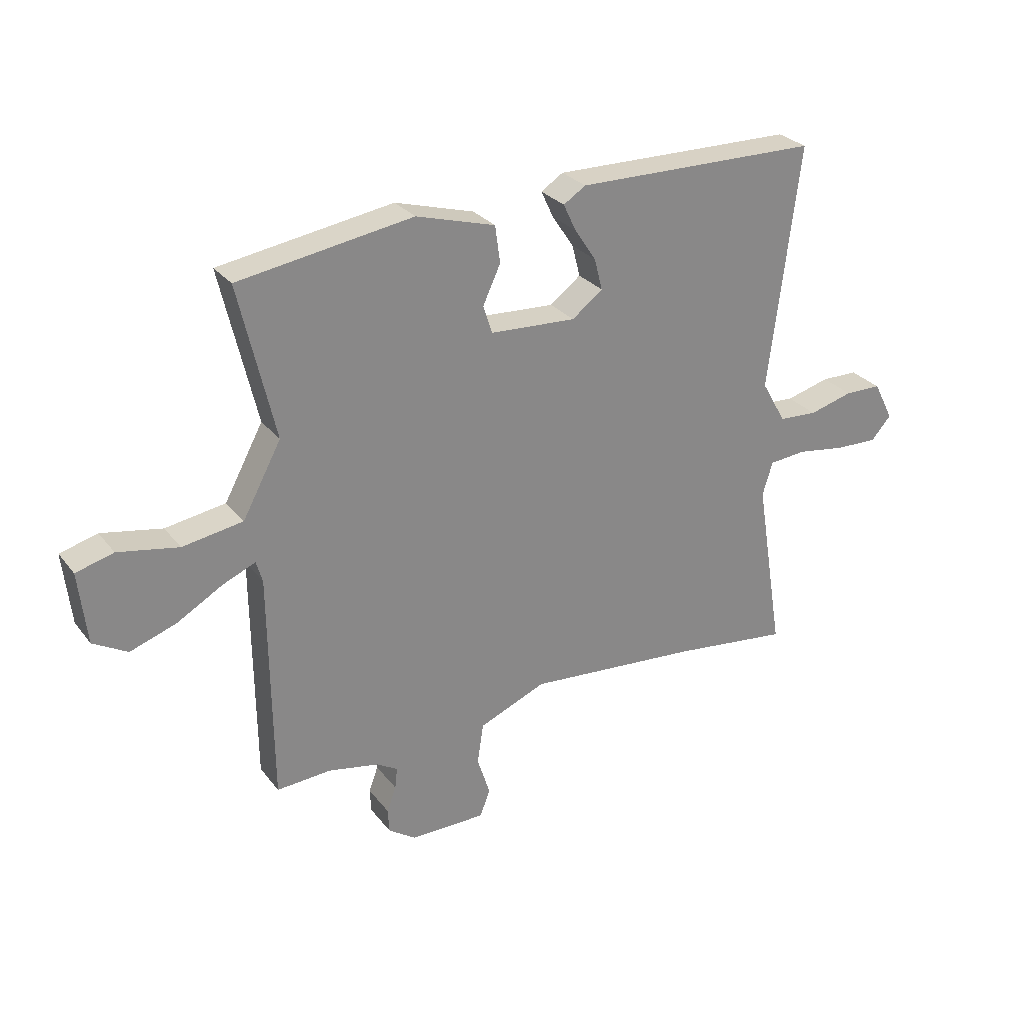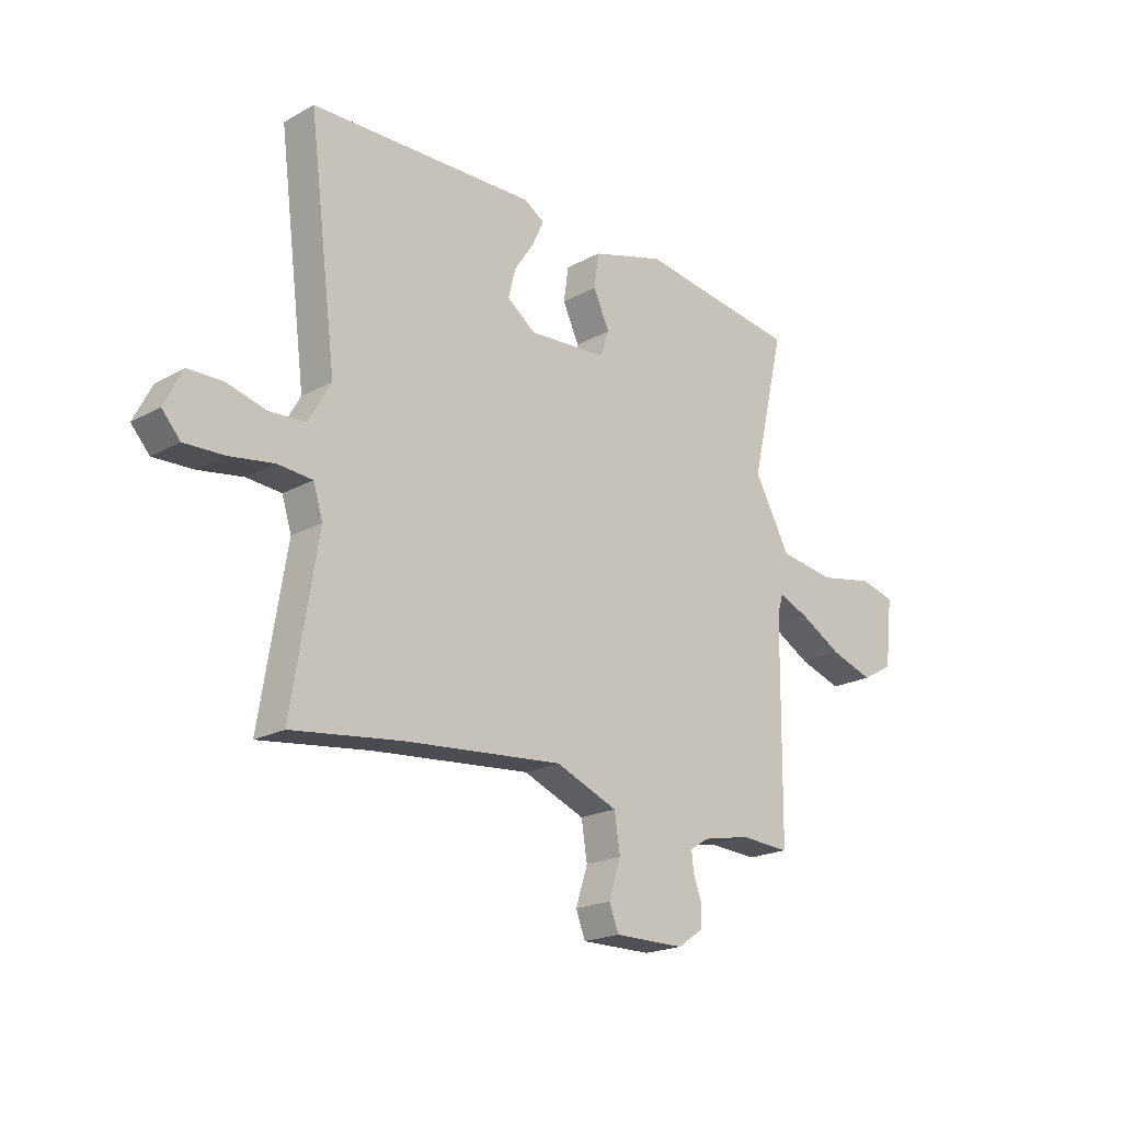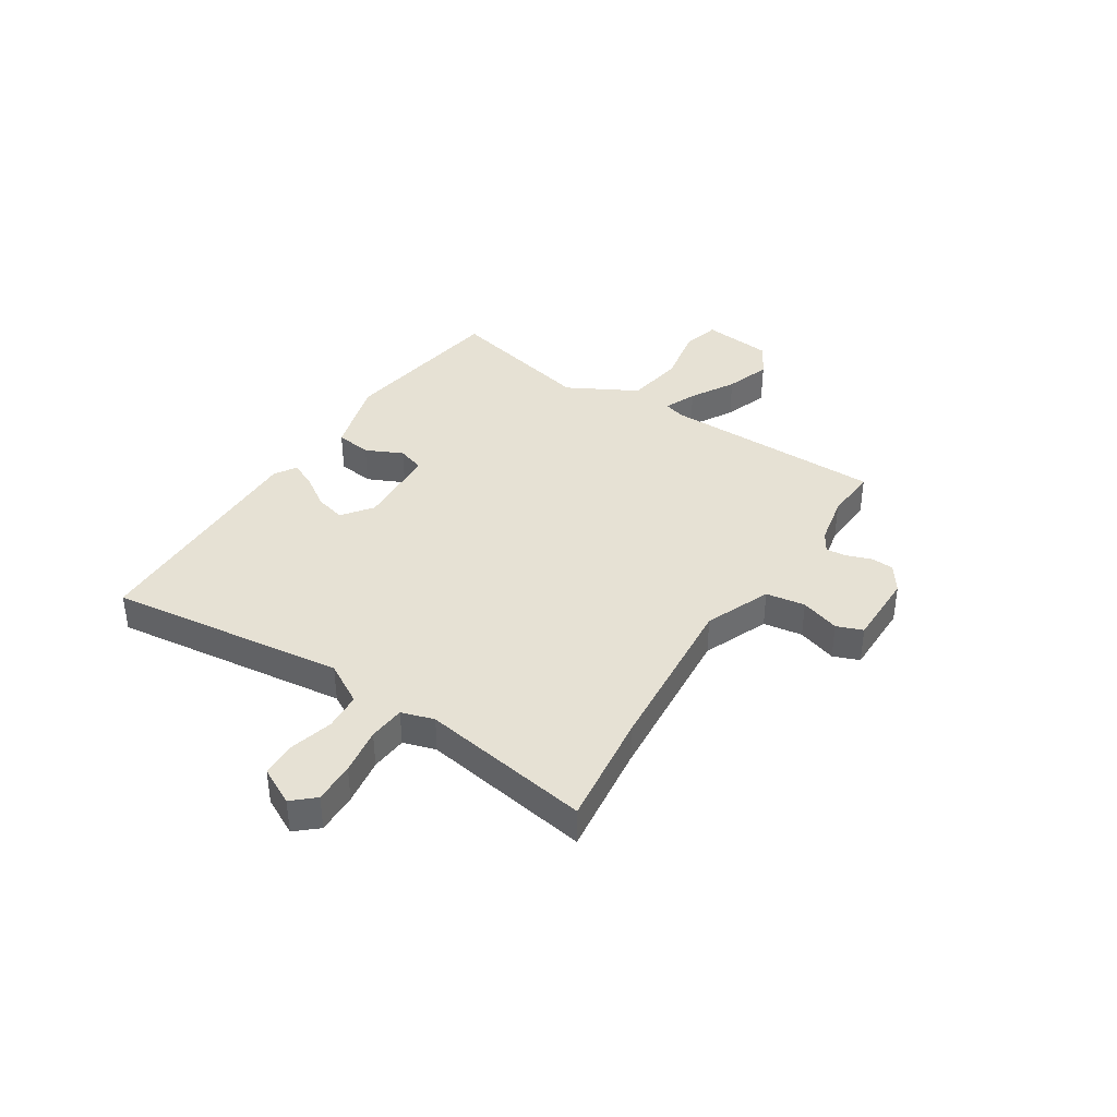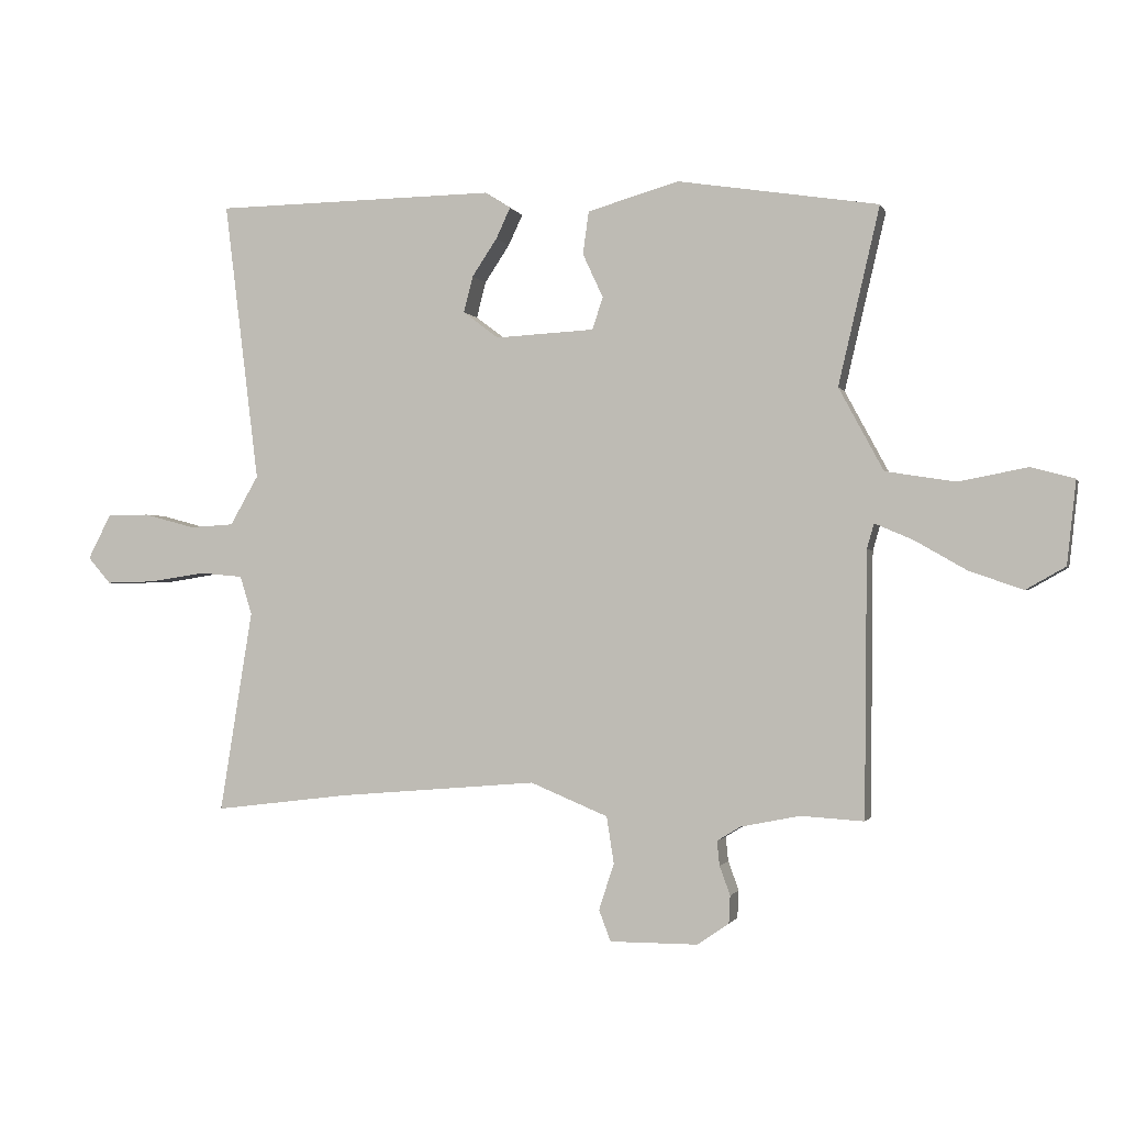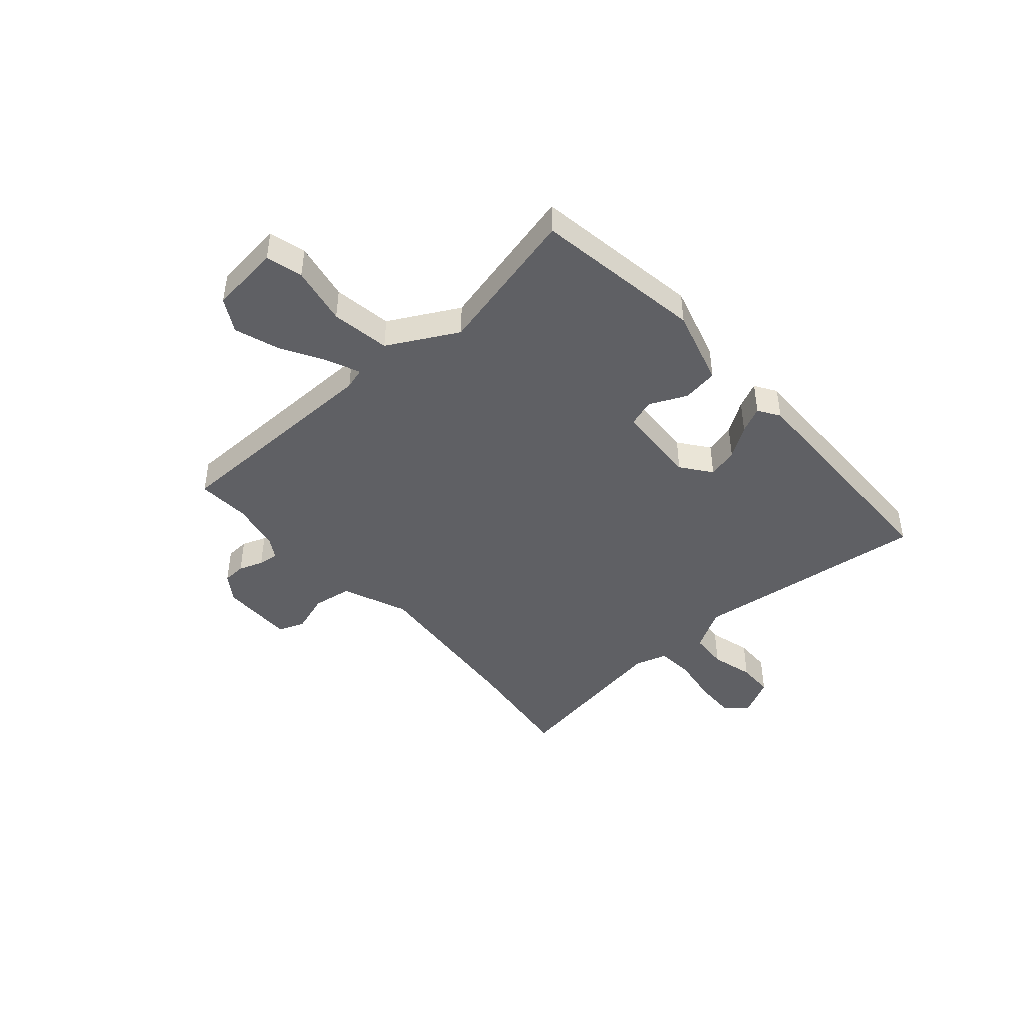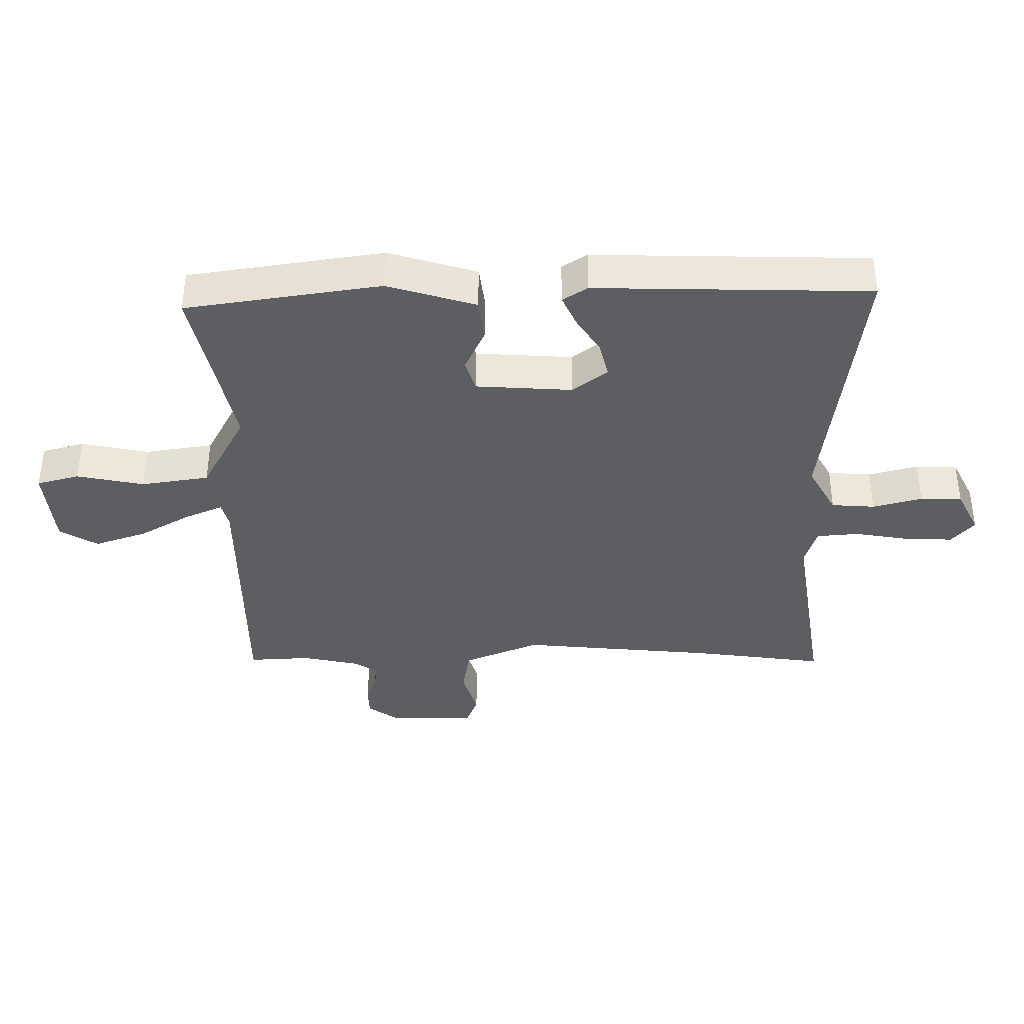
<metadata>
{"format":"obj","ext":"obj","renderer":"f3d","projection":"perspective","resolution":1024,"background":"white","views":[{"elev":27.9,"azim":-29.8,"up":"+Z"},{"elev":-19.9,"azim":135.5,"up":"+Z"},{"elev":39.1,"azim":122.7,"up":"+Y"},{"elev":-1.2,"azim":-165.3,"up":"+Z"},{"elev":-44.8,"azim":-48.7,"up":"+Y"},{"elev":51.0,"azim":0.1,"up":"+Z"}]}
</metadata>
<code>
v 0.52 0.07 -0.502
v 0.313 0.07 -0.477
v 0.01 0.07 -0.452
v -0.108 0.07 -0.501
v -0.119 0.07 -0.572
v -0.096 0.07 -0.643
v -0.114 0.07 -0.69
v -0.248 0.07 -0.69
v -0.296 0.07 -0.657
v -0.298 0.07 -0.615
v -0.282 0.07 -0.571
v -0.278 0.07 -0.534
v -0.314 0.07 -0.512
v -0.404 0.07 -0.494
v -0.5 0.07 -0.5
v -0.504 0.07 -0.098
v -0.515 0.07 -0.06
v -0.573 0.07 -0.085
v -0.653 0.07 -0.131
v -0.734 0.07 -0.159
v -0.794 0.07 -0.125
v -0.808 0.07 0.002
v -0.742 0.07 0.02
v -0.636 0.07 0
v -0.53 0.07 0.017
v -0.462 0.07 0.143
v -0.525 0.07 0.413
v -0.219 0.07 0.461
v -0.08 0.07 0.421
v -0.071 0.07 0.356
v -0.102 0.07 0.289
v -0.086 0.07 0.24
v 0.065 0.07 0.232
v 0.119 0.07 0.273
v 0.105 0.07 0.328
v 0.067 0.07 0.385
v 0.045 0.07 0.432
v 0.084 0.07 0.457
v 0.514 0.07 0.451
v 0.461 0.07 0.023
v 0.504 0.07 -0.052
v 0.572 0.07 -0.056
v 0.649 0.07 -0.035
v 0.714 0.07 -0.036
v 0.749 0.07 -0.104
v 0.714 0.07 -0.144
v 0.639 0.07 -0.142
v 0.554 0.07 -0.129
v 0.488 0.07 -0.135
v 0.47 0.07 -0.194
v 0.52 0 -0.502
v 0.313 0 -0.477
v 0.01 0 -0.452
v -0.108 0 -0.501
v -0.119 0 -0.572
v -0.096 0 -0.643
v -0.114 0 -0.69
v -0.248 0 -0.69
v -0.296 0 -0.657
v -0.298 0 -0.615
v -0.282 0 -0.571
v -0.278 0 -0.534
v -0.314 0 -0.512
v -0.404 0 -0.494
v -0.5 0 -0.5
v -0.504 0 -0.098
v -0.515 0 -0.06
v -0.573 0 -0.085
v -0.653 0 -0.131
v -0.734 0 -0.159
v -0.794 0 -0.125
v -0.808 0 0.002
v -0.742 0 0.02
v -0.636 0 0
v -0.53 0 0.017
v -0.462 0 0.143
v -0.525 0 0.413
v -0.219 0 0.461
v -0.08 0 0.421
v -0.071 0 0.356
v -0.102 0 0.289
v -0.086 0 0.24
v 0.065 0 0.232
v 0.119 0 0.273
v 0.105 0 0.328
v 0.067 0 0.385
v 0.045 0 0.432
v 0.084 0 0.457
v 0.514 0 0.451
v 0.461 0 0.023
v 0.504 0 -0.052
v 0.572 0 -0.056
v 0.649 0 -0.035
v 0.714 0 -0.036
v 0.749 0 -0.104
v 0.714 0 -0.144
v 0.639 0 -0.142
v 0.554 0 -0.129
v 0.488 0 -0.135
v 0.47 0 -0.194
f 45 46 47 48
f 45 48 49
f 42 43 44 45
f 41 42 45 49
f 40 41 49 50
f 38 39 40
f 35 36 37 38
f 34 35 38 40
f 33 34 40 50
f 28 29 30 31
f 26 27 28 31
f 25 26 31 32
f 21 22 23 24
f 21 24 25
f 18 19 20 21
f 17 18 21 25
f 16 17 25 32
f 14 15 16 32
f 8 9 10 11
f 8 11 12
f 5 6 7 8
f 4 5 8 12
f 3 4 12 13
f 33 50 1 2
f 32 33 2 3
f 3 13 14 32
f 98 97 96 95
f 99 98 95
f 95 94 93 92
f 99 95 92 91
f 100 99 91 90
f 90 89 88
f 88 87 86 85
f 90 88 85 84
f 100 90 84 83
f 81 80 79 78
f 81 78 77 76
f 82 81 76 75
f 74 73 72 71
f 75 74 71
f 71 70 69 68
f 75 71 68 67
f 82 75 67 66
f 82 66 65 64
f 61 60 59 58
f 62 61 58
f 58 57 56 55
f 62 58 55 54
f 63 62 54 53
f 52 51 100 83
f 53 52 83 82
f 82 64 63 53
f 1 51 52 2
f 2 52 53 3
f 3 53 54 4
f 4 54 55 5
f 5 55 56 6
f 6 56 57 7
f 7 57 58 8
f 8 58 59 9
f 9 59 60 10
f 10 60 61 11
f 11 61 62 12
f 12 62 63 13
f 13 63 64 14
f 14 64 65 15
f 15 65 66 16
f 16 66 67 17
f 17 67 68 18
f 18 68 69 19
f 19 69 70 20
f 20 70 71 21
f 21 71 72 22
f 22 72 73 23
f 23 73 74 24
f 24 74 75 25
f 25 75 76 26
f 26 76 77 27
f 27 77 78 28
f 28 78 79 29
f 29 79 80 30
f 30 80 81 31
f 31 81 82 32
f 32 82 83 33
f 33 83 84 34
f 34 84 85 35
f 35 85 86 36
f 36 86 87 37
f 37 87 88 38
f 38 88 89 39
f 39 89 90 40
f 40 90 91 41
f 41 91 92 42
f 42 92 93 43
f 43 93 94 44
f 44 94 95 45
f 45 95 96 46
f 46 96 97 47
f 47 97 98 48
f 48 98 99 49
f 49 99 100 50
f 50 100 51 1

</code>
